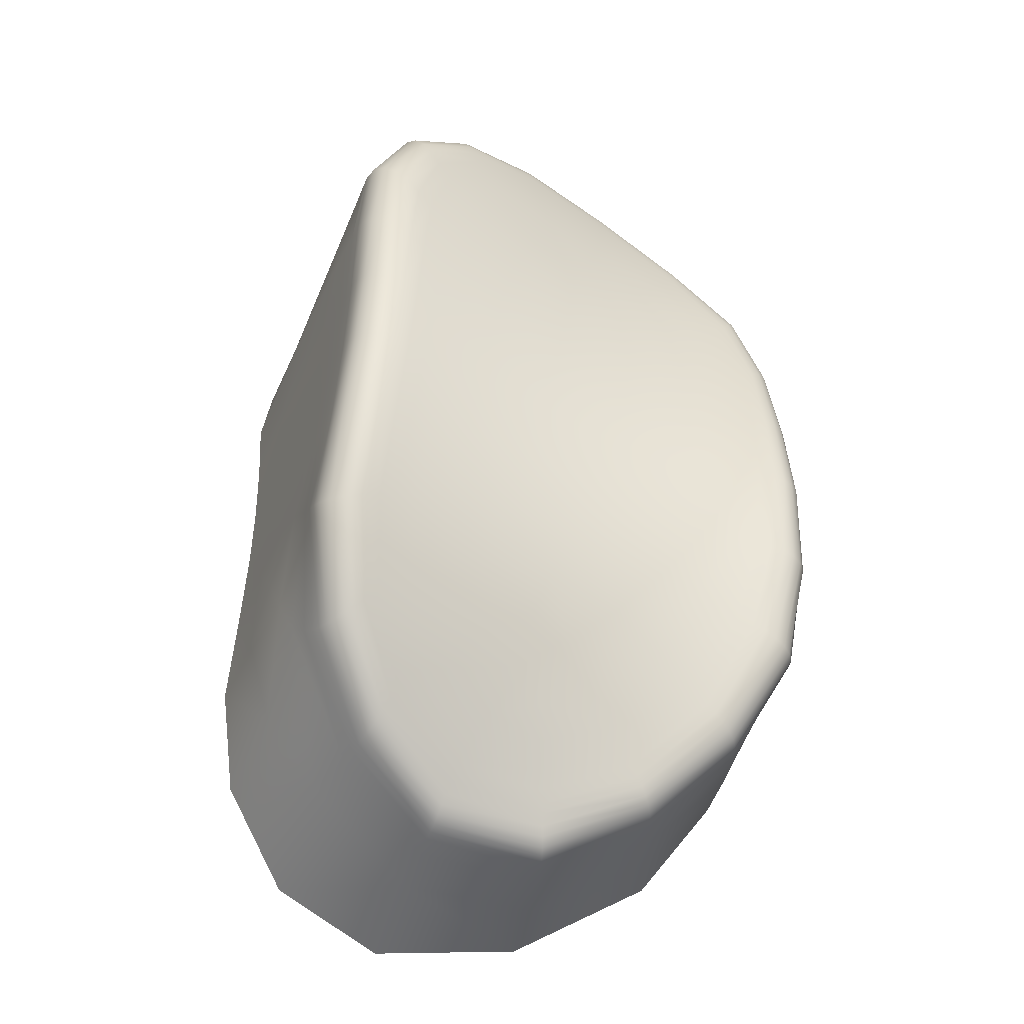
<metadata>
{"format":"obj","ext":"obj","renderer":"f3d","projection":"perspective","resolution":1024,"background":"white","views":[{"elev":-59.6,"azim":68.6,"up":"+Y"}]}
</metadata>
<code>
v 0.0116 0.01571 0.09034
v 0.01113 0.01646 0.08836
v 0.004916 0.001095 0.0875
v 0.006626 0.002763 0.0885
v 0.00051 0.000349 0.09258
v 0.003526 0.004651 0.0953
v 0.01195 0.01682 0.0913
v 0.01205 0.01521 0.09217
v 0.01157 0.01459 0.09066
v 0.01136 0.01606 0.08933
v 0.01159 0.0179 0.08982
v 0.01118 0.01489 0.08907
v 0.01092 0.01558 0.08774
v 0.01074 0.01696 0.08646
v 0.01112 0.01789 0.08804
v 0.005279 0.001359 0.08845
v 0.004451 0.000572 0.08897
v 0.004173 0.000444 0.08743
v 0.005456 0.001666 0.08624
v 0.006097 0.002301 0.08732
v 0.00486 0.001047 0.08553
v 0.006978 0.003436 0.0862
v 0.007362 0.003719 0.08829
v 0.007286 0.003219 0.09027
v 0.006101 0.00201 0.0896
v -0.003655 0.000748 0.09227
v -0.003852 -0.000461 0.08924
v -0.000883 -0.000866 0.08941
v 0.000985 0.002012 0.09426
v -0.002216 0.002654 0.09441
v 0.000507 -0.001058 0.08947
v 0.001998 -0.000109 0.09223
v 0.003922 0.003178 0.09499
v 0.005626 0.005165 0.09531
v 0.004513 0.00601 0.09539
v 0.002532 0.006641 0.09546
v 0.001649 0.004316 0.09524
v -0.000673 0.004781 0.09532
v 0.000482 0.007056 0.09552
v 0.003344 0.008688 0.0956
v 0.001242 0.009297 0.09568
v 0.003904 0.01073 0.09577
v 0.001672 0.01126 0.09584
v 0.004176 0.01295 0.09598
v 0.001931 0.01332 0.09603
v 0.00422 0.01543 0.09622
v 0.002028 0.01567 0.09627
v 0.004213 0.0181 0.09599
v 0.001877 0.01836 0.0961
v 0.004153 0.02057 0.09491
v 0.001426 0.02099 0.09506
v 0.003967 0.02256 0.09304
v 0.00076 0.02308 0.09331
v 0.003896 0.0237 0.09058
v 0.000706 0.02441 0.09054
v 0.003876 0.02375 0.08764
v 0.000737 0.02443 0.08754
v 0.003881 0.0225 0.08475
v 0.00053 0.02317 0.08458
v 0.004157 0.02007 0.08257
v 0.001363 0.02035 0.0823
v 0.004577 0.01677 0.08149
v 0.002475 0.01682 0.08134
v 0.005141 0.01353 0.08114
v 0.003068 0.01355 0.08101
v 0.005319 0.01065 0.08085
v 0.003277 0.01083 0.08074
v 0.004969 0.008082 0.08061
v 0.003159 0.00854 0.08054
v 0.004068 0.005638 0.08046
v 0.002582 0.006261 0.08039
v 0.002848 0.003171 0.08111
v 0.001226 0.003897 0.08083
v 0.000973 0.001004 0.08283
v -0.000772 0.001869 0.08222
v -0.000599 -0.000707 0.08578
v -0.002422 -0.000369 0.08558
v 0.002026 0.00049 0.08324
v 0.000602 -0.000972 0.08605
v 0.002516 0.000224 0.08346
v 0.00115 -0.001094 0.08619
v 0.001096 -0.001144 0.08948
v 0.001503 -0.00118 0.08632
v 0.001392 -0.001186 0.08949
v 0.002823 -0.000324 0.09209
v 0.002495 -0.000232 0.09216
v 0.004966 0.001177 0.09405
v 0.004698 0.001367 0.09416
v 0.004433 0.001646 0.09432
v 0.006846 0.003729 0.09516
v 0.006515 0.004065 0.09521
v 0.006125 0.00454 0.09526
v 0.004035 0.002139 0.09457
v 0.007756 0.00641 0.09537
v 0.007243 0.006798 0.09541
v 0.006588 0.007232 0.09545
v 0.0081 0.009056 0.09558
v 0.00736 0.009444 0.09562
v 0.005983 0.01002 0.09569
v 0.005373 0.007887 0.09552
v 0.007981 0.01178 0.09583
v 0.00641 0.01235 0.0959
v 0.008493 0.01424 0.09607
v 0.006581 0.01483 0.09614
v 0.008872 0.01676 0.09597
v 0.006678 0.0174 0.09598
v 0.009052 0.01908 0.0951
v 0.00675 0.01978 0.09501
v 0.009019 0.02113 0.09344
v 0.006769 0.02177 0.09326
v 0.008838 0.02251 0.09098
v 0.006731 0.02302 0.09079
v 0.00852 0.02278 0.08793
v 0.006656 0.02318 0.08782
v 0.008195 0.0215 0.08475
v 0.006576 0.02188 0.08476
v 0.00801 0.01899 0.08255
v 0.00655 0.01939 0.08255
v 0.007833 0.01605 0.08161
v 0.006644 0.01633 0.08157
v 0.007686 0.013 0.08125
v 0.006809 0.01324 0.08122
v 0.007433 0.01008 0.08093
v 0.006699 0.01036 0.08091
v 0.006895 0.007291 0.08067
v 0.006171 0.007617 0.08065
v 0.005786 0.004646 0.08061
v 0.00516 0.005024 0.08055
v 0.004224 0.002219 0.08156
v 0.003773 0.002637 0.08135
v 0.006249 0.004349 0.08066
v 0.004572 0.001958 0.08171
v 0.002834 6.2e-05 0.08361
v 0.004861 0.001749 0.08182
v 0.003102 -7.4e-05 0.08373
v 0.00173 -0.001212 0.08639
v 0.003379 -0.000136 0.08386
v 0.001989 -0.001178 0.08647
v 0.001985 -0.001146 0.08948
v 0.001694 -0.001198 0.08948
v 0.003452 -0.000374 0.09196
v 0.003134 -0.000385 0.09204
v 0.00553 0.000998 0.09376
v 0.005242 0.001042 0.09393
v 0.007702 0.003131 0.09481
v 0.007451 0.003244 0.09502
v 0.007142 0.003481 0.09512
v 0.008899 0.005636 0.09527
v 0.008561 0.005859 0.09531
v 0.008187 0.006111 0.09534
v 0.009577 0.00818 0.09548
v 0.009154 0.008441 0.09551
v 0.008655 0.008732 0.09555
v 0.00997 0.01079 0.09571
v 0.009442 0.01108 0.09575
v 0.008845 0.0114 0.09578
v 0.01017 0.01351 0.09598
v 0.009525 0.01383 0.09602
v 0.01081 0.01606 0.09597
v 0.01009 0.01631 0.09597
v 0.01104 0.0186 0.0951
v 0.01031 0.01874 0.09512
v 0.01087 0.02077 0.09336
v 0.01022 0.02086 0.09343
v 0.01045 0.02221 0.0908
v 0.009895 0.02229 0.09093
v 0.009894 0.02244 0.08772
v 0.009415 0.02257 0.08786
v 0.009447 0.02115 0.08467
v 0.009017 0.02128 0.08472
v 0.009262 0.01867 0.08256
v 0.008785 0.01878 0.08255
v 0.009049 0.01568 0.08165
v 0.008518 0.01584 0.08163
v 0.008818 0.01261 0.08128
v 0.008317 0.01281 0.08127
v 0.008491 0.009641 0.08095
v 0.008022 0.009852 0.08094
v 0.007841 0.006792 0.0807
v 0.007429 0.007 0.08068
v 0.006623 0.004111 0.08071
v 0.008186 0.006623 0.08072
v 0.006952 0.003919 0.08079
v 0.005144 0.0016 0.08194
v 0.007261 0.003789 0.08099
v 0.005416 0.001529 0.08212
v 0.00363 -0.000122 0.08401
v 0.005638 0.001542 0.08235
v 0.003827 -4.5e-05 0.08417
v 0.002457 -0.000911 0.08665
v 0.002242 -0.001062 0.08657
v 0.00252 -0.000868 0.08947
v 0.002258 -0.001028 0.08948
v 0.003992 -0.000145 0.09178
v 0.003743 -0.00029 0.09187
v 0.006003 0.001182 0.09336
v 0.005786 0.001043 0.09356
v 0.008052 0.00315 0.09423
v 0.007913 0.003094 0.09453
v 0.009567 0.005345 0.09453
v 0.009425 0.005375 0.09485
v 0.009195 0.005476 0.09511
v 0.01054 0.00758 0.09505
v 0.01029 0.007733 0.09531
v 0.009962 0.00794 0.09544
v 0.01115 0.009983 0.09549
v 0.01081 0.01024 0.09563
v 0.01042 0.01051 0.09567
v 0.01156 0.01266 0.09585
v 0.01116 0.01294 0.09591
v 0.01072 0.01322 0.09594
v 0.01176 0.01563 0.09598
v 0.01132 0.01584 0.09598
v 0.01196 0.01837 0.09509
v 0.01153 0.0185 0.0951
v 0.01173 0.02062 0.09324
v 0.01132 0.02073 0.0933
v 0.01116 0.02201 0.09063
v 0.01081 0.02215 0.09071
v 0.0105 0.02216 0.0876
v 0.01021 0.02234 0.08766
v 0.01006 0.02082 0.08464
v 0.009768 0.02102 0.08464
v 0.009951 0.01834 0.08257
v 0.009612 0.01852 0.08255
v 0.009806 0.01529 0.08168
v 0.009454 0.01549 0.08166
v 0.009589 0.01224 0.08131
v 0.00923 0.01242 0.08129
v 0.00923 0.009323 0.081
v 0.008878 0.009475 0.08096
v 0.008514 0.006479 0.08081
v 0.009531 0.009183 0.08116
v 0.008772 0.006379 0.08103
v 0.007484 0.003741 0.08126
v 0.008955 0.006323 0.08134
v 0.007628 0.003781 0.08159
v 0.005798 0.001625 0.0826
v 0.007678 0.003887 0.08192
v 0.005905 0.001775 0.08285
v 0.004148 0.000257 0.08453
v 0.003994 9e-05 0.08435
v 0.002918 -0.000568 0.08684
v 0.002724 -0.000713 0.08676
v 0.003037 -0.000533 0.08946
v 0.002839 -0.000663 0.08944
v 0.00446 0.000233 0.09155
v 0.004226 3.7e-05 0.09167
v 0.006335 0.001583 0.09289
v 0.00617 0.001367 0.09315
v 0.008156 0.003436 0.09358
v 0.008117 0.003275 0.09393
v 0.009577 0.005487 0.09376
v 0.009608 0.005387 0.09416
v 0.0106 0.007515 0.09385
v 0.01069 0.007473 0.09429
v 0.01068 0.007493 0.09469
v 0.01149 0.009548 0.0944
v 0.01151 0.009632 0.09483
v 0.01139 0.009777 0.0952
v 0.01216 0.01185 0.09493
v 0.01208 0.01208 0.09533
v 0.01188 0.01235 0.09566
v 0.01265 0.01465 0.0953
v 0.01249 0.015 0.09566
v 0.01219 0.01534 0.09589
v 0.01266 0.01777 0.09481
v 0.01238 0.01811 0.09501
v 0.01231 0.02007 0.09302
v 0.01207 0.0204 0.09316
v 0.01162 0.02145 0.0905
v 0.01144 0.02177 0.09056
v 0.01084 0.02158 0.08759
v 0.01073 0.02189 0.08758
v 0.01041 0.02026 0.08479
v 0.01029 0.02056 0.0847
v 0.01042 0.0178 0.08284
v 0.01023 0.01809 0.08269
v 0.01033 0.01481 0.08199
v 0.01011 0.01506 0.0818
v 0.01013 0.01187 0.08165
v 0.009894 0.01205 0.08144
v 0.009744 0.009064 0.08142
v 0.01026 0.01169 0.08193
v 0.009858 0.008977 0.08174
v 0.009029 0.006317 0.08168
v 0.009856 0.008934 0.08211
v 0.009 0.006355 0.08207
v 0.007692 0.004011 0.08229
v 0.008946 0.006414 0.08251
v 0.007716 0.004175 0.08273
v 0.006125 0.00218 0.08351
v 0.005998 0.001949 0.08313
v 0.004544 0.000701 0.08502
v 0.004311 0.00044 0.08473
v 0.003569 -4.8e-05 0.08719
v 0.003184 -0.000356 0.08696
v 0.003705 -4.3e-05 0.08927
v 0.003307 -0.000342 0.08943
v 0.005014 0.000764 0.09102
v 0.004719 0.00047 0.09134
v 0.006716 0.002135 0.09215
v 0.006506 0.001823 0.09258
v 0.00828 0.003908 0.09258
v 0.008199 0.003631 0.09315
v 0.009509 0.005847 0.09264
v 0.009538 0.005621 0.09328
v 0.0104 0.007763 0.0926
v 0.01051 0.007606 0.09332
v 0.01107 0.009686 0.0926
v 0.01124 0.009591 0.09337
v 0.01137 0.009539 0.09394
v 0.01177 0.01155 0.09341
v 0.01194 0.01159 0.09402
v 0.01208 0.0117 0.09449
v 0.01235 0.01378 0.09401
v 0.01251 0.01403 0.09451
v 0.01264 0.01431 0.09491
v 0.01265 0.01656 0.09399
v 0.01276 0.01697 0.09429
v 0.01278 0.01738 0.09455
v 0.0124 0.01924 0.09275
v 0.0124 0.01967 0.09287
v 0.0117 0.0207 0.09042
v 0.01168 0.02109 0.09045
v 0.01093 0.0209 0.08764
v 0.01089 0.02125 0.08762
v 0.0105 0.01961 0.08499
v 0.01046 0.01994 0.08488
v 0.01051 0.01714 0.08325
v 0.0105 0.01748 0.08303
v 0.0105 0.01428 0.08253
v 0.01046 0.01455 0.08224
v 0.01029 0.01154 0.08227
v 0.01046 0.01402 0.08289
v 0.01022 0.0114 0.08266
v 0.009776 0.008888 0.08253
v 0.01015 0.01122 0.08313
v 0.009692 0.008815 0.08305
v 0.008883 0.006466 0.08303
v 0.009602 0.00872 0.08372
v 0.008838 0.006528 0.08372
v 0.0078 0.004559 0.08396
v 0.007752 0.004355 0.08323
v 0.006548 0.002863 0.08478
v 0.006312 0.002481 0.08396
v 0.007936 0.004881 0.08542
v 0.00881 0.006597 0.08507
v 0.008941 0.006609 0.08744
v 0.008173 0.005019 0.08786
v 0.009224 0.006408 0.08996
v 0.008359 0.004722 0.09027
v 0.009425 0.006091 0.09168
v 0.008356 0.004268 0.09174
v 0.006993 0.002603 0.09143
v 0.005484 0.001278 0.09041
v 0.009915 0.008218 0.08962
v 0.01023 0.007968 0.09153
v 0.01041 0.01008 0.08933
v 0.01083 0.00985 0.09142
v 0.01076 0.01188 0.08912
v 0.01125 0.01166 0.0913
v 0.01156 0.01158 0.09258
v 0.0115 0.01333 0.09106
v 0.01189 0.01342 0.0925
v 0.01214 0.01357 0.09337
v 0.01231 0.0157 0.09298
v 0.01251 0.01616 0.09355
v 0.01216 0.01765 0.09191
v 0.01227 0.01828 0.09229
v 0.01235 0.0188 0.09257
v 0.01172 0.01966 0.09028
v 0.01171 0.02027 0.09035
v 0.01102 0.01991 0.08773
v 0.01096 0.0205 0.08765
v 0.01058 0.01867 0.08535
v 0.01053 0.01923 0.08513
v 0.0105 0.01641 0.08389
v 0.0105 0.0168 0.08353
v 0.01041 0.01377 0.08333
v 0.01049 0.0159 0.08451
v 0.01034 0.01343 0.08396
v 0.01006 0.01102 0.08378
v 0.01031 0.01302 0.08492
v 0.009998 0.01076 0.08481
v 0.009524 0.008585 0.08487
v 0.01008 0.01039 0.08688
v 0.009595 0.008421 0.08709
v 0.01041 0.01236 0.08684
v 0.01067 0.0142 0.08711
v 0.011 0.01354 0.08901
v 0.01052 0.01522 0.08542
v 0.01065 0.01796 0.08582
v 0.01107 0.01907 0.08784
v 0.01167 0.01892 0.09007
f 1 8 9
f 1 11 7
f 1 12 10
f 2 12 13
f 2 14 15
f 2 11 10
f 3 17 18
f 3 20 16
f 3 21 19
f 20 23 4
f 4 24 25
f 4 16 20
f 26 28 5
f 5 30 26
f 5 31 32
f 6 34 35
f 6 36 37
f 38 29 37
f 37 33 6
f 37 39 38
f 36 41 39
f 41 42 43
f 43 44 45
f 45 46 47
f 47 48 49
f 49 50 51
f 51 52 53
f 53 54 55
f 55 56 57
f 56 59 57
f 58 61 59
f 60 63 61
f 62 65 63
f 64 67 65
f 66 69 67
f 68 71 69
f 71 72 73
f 73 74 75
f 75 76 77
f 77 28 27
f 74 79 76
f 79 28 76
f 79 80 81
f 81 31 79
f 82 83 84
f 84 86 82
f 82 32 31
f 85 88 86
f 86 89 32
f 89 90 91
f 91 93 89
f 93 32 89
f 92 33 93
f 93 29 5
f 92 94 95
f 95 34 92
f 96 97 98
f 98 100 96
f 96 35 34
f 99 40 100
f 40 35 100
f 99 101 102
f 102 42 99
f 102 103 104
f 104 44 102
f 104 105 106
f 106 46 104
f 106 107 108
f 108 48 106
f 108 109 110
f 110 50 108
f 110 111 112
f 112 52 110
f 112 113 114
f 114 54 112
f 113 116 114
f 114 58 56
f 115 118 116
f 116 60 58
f 117 120 118
f 118 62 60
f 119 122 120
f 120 64 62
f 121 124 122
f 122 66 64
f 123 126 124
f 124 68 66
f 125 128 126
f 126 70 68
f 127 130 128
f 128 72 70
f 129 78 130
f 78 72 130
f 129 131 132
f 132 80 129
f 133 134 135
f 135 83 133
f 133 81 80
f 135 138 136
f 138 140 136
f 136 84 83
f 139 142 140
f 140 85 84
f 141 144 142
f 142 87 85
f 143 146 144
f 144 147 87
f 147 148 149
f 149 90 147
f 90 87 147
f 150 151 152
f 152 94 150
f 150 91 90
f 153 154 155
f 155 97 153
f 153 95 94
f 156 157 158
f 158 101 156
f 156 98 97
f 158 159 160
f 160 103 158
f 160 161 162
f 162 105 160
f 162 163 164
f 164 107 162
f 164 165 166
f 166 109 164
f 165 168 166
f 168 111 166
f 167 170 168
f 168 115 113
f 169 172 170
f 170 117 115
f 171 174 172
f 172 119 117
f 173 176 174
f 174 121 119
f 175 178 176
f 176 123 121
f 177 180 178
f 178 125 123
f 179 131 180
f 180 127 125
f 181 182 183
f 181 184 134
f 181 132 131
f 183 186 184
f 184 187 137
f 137 134 184
f 186 189 187
f 187 190 191
f 191 137 187
f 190 193 191
f 191 139 138
f 192 195 193
f 193 141 139
f 194 197 195
f 195 143 141
f 196 199 197
f 197 145 143
f 198 201 199
f 199 202 145
f 202 203 204
f 204 148 202
f 148 145 202
f 205 206 207
f 207 151 205
f 205 149 148
f 208 209 210
f 210 154 208
f 208 152 151
f 211 212 213
f 213 157 211
f 211 155 154
f 213 214 215
f 215 159 213
f 215 216 217
f 217 161 215
f 217 218 219
f 219 163 217
f 219 220 221
f 219 167 165
f 220 223 221
f 221 169 167
f 222 225 223
f 223 171 169
f 224 227 225
f 225 173 171
f 226 229 227
f 227 175 173
f 228 231 229
f 229 177 175
f 230 182 231
f 231 179 177
f 232 233 234
f 232 235 185
f 185 182 232
f 234 237 235
f 235 238 188
f 188 185 235
f 237 240 238
f 238 241 242
f 242 188 238
f 242 243 244
f 244 189 242
f 243 246 244
f 244 192 190
f 245 248 246
f 246 194 192
f 247 250 248
f 248 196 194
f 249 252 250
f 250 198 196
f 251 254 252
f 252 200 198
f 253 256 254
f 256 200 254
f 257 258 259
f 259 203 257
f 257 201 200
f 260 261 262
f 262 206 260
f 260 204 203
f 263 264 265
f 265 209 263
f 263 207 206
f 266 267 268
f 268 212 266
f 266 210 209
f 268 269 270
f 270 214 268
f 270 271 272
f 272 216 270
f 272 273 274
f 274 218 272
f 273 276 274
f 274 222 220
f 275 278 276
f 276 224 222
f 277 280 278
f 278 226 224
f 279 282 280
f 280 228 226
f 281 233 282
f 282 230 228
f 283 284 285
f 285 236 283
f 283 234 233
f 286 287 288
f 286 289 239
f 239 236 286
f 288 291 289
f 289 292 293
f 293 239 289
f 293 294 295
f 295 240 293
f 294 297 295
f 297 241 295
f 296 299 297
f 297 245 243
f 298 301 299
f 299 247 245
f 300 303 301
f 301 249 247
f 302 305 303
f 303 251 249
f 304 307 305
f 305 253 251
f 306 309 307
f 307 255 253
f 308 311 309
f 309 312 255
f 312 313 314
f 314 258 312
f 312 256 255
f 315 316 317
f 317 261 315
f 315 259 258
f 318 319 320
f 320 264 318
f 318 262 261
f 321 322 323
f 323 267 321
f 321 265 264
f 323 324 325
f 325 269 323
f 325 326 327
f 327 271 325
f 326 329 327
f 327 275 273
f 328 331 329
f 329 277 275
f 330 333 331
f 331 279 277
f 332 284 333
f 333 281 279
f 334 335 336
f 336 287 334
f 334 285 284
f 337 338 339
f 339 290 337
f 337 288 287
f 340 341 342
f 340 343 344
f 344 290 340
f 344 345 346
f 346 291 344
f 345 21 346
f 21 292 346
f 345 347 22
f 22 19 345
f 347 349 350
f 350 22 347
f 343 348 347
f 350 351 352
f 352 23 350
f 352 353 354
f 354 24 352
f 355 25 24
f 355 304 302
f 302 356 355
f 356 16 25
f 300 17 356
f 354 306 304
f 351 358 353
f 353 308 306
f 357 360 358
f 358 310 308
f 359 362 360
f 360 363 310
f 362 365 363
f 365 313 363
f 313 310 363
f 366 8 367
f 367 316 366
f 366 314 313
f 368 369 370
f 370 319 368
f 368 317 316
f 371 372 373
f 373 322 371
f 371 320 319
f 373 374 375
f 375 324 373
f 374 377 375
f 375 328 326
f 376 379 377
f 377 330 328
f 378 335 379
f 379 332 330
f 380 381 382
f 382 338 380
f 380 336 335
f 383 384 385
f 385 341 383
f 383 339 338
f 386 387 388
f 388 348 386
f 386 342 341
f 388 359 357
f 357 349 388
f 387 361 359
f 385 389 387
f 389 391 361
f 384 390 389
f 392 13 390
f 392 382 381
f 381 14 392
f 393 15 14
f 393 378 376
f 376 394 393
f 394 11 15
f 394 372 395
f 369 11 395
f 395 370 369
f 390 12 391
f 391 9 364
f 364 361 391
f 367 7 369
f 365 9 8
f 298 18 17
f 296 21 18
f 1 7 8
f 1 10 11
f 1 9 12
f 2 10 12
f 2 13 14
f 2 15 11
f 3 16 17
f 3 19 20
f 3 18 21
f 20 22 23
f 4 23 24
f 4 25 16
f 26 27 28
f 5 29 30
f 5 28 31
f 6 33 34
f 6 35 36
f 38 30 29
f 37 29 33
f 37 36 39
f 36 40 41
f 41 40 42
f 43 42 44
f 45 44 46
f 47 46 48
f 49 48 50
f 51 50 52
f 53 52 54
f 55 54 56
f 56 58 59
f 58 60 61
f 60 62 63
f 62 64 65
f 64 66 67
f 66 68 69
f 68 70 71
f 71 70 72
f 73 72 74
f 75 74 76
f 77 76 28
f 74 78 79
f 79 31 28
f 79 78 80
f 81 82 31
f 82 81 83
f 84 85 86
f 82 86 32
f 85 87 88
f 86 88 89
f 89 88 90
f 91 92 93
f 93 5 32
f 92 34 33
f 93 33 29
f 92 91 94
f 95 96 34
f 96 95 97
f 98 99 100
f 96 100 35
f 99 42 40
f 40 36 35
f 99 98 101
f 102 44 42
f 102 101 103
f 104 46 44
f 104 103 105
f 106 48 46
f 106 105 107
f 108 50 48
f 108 107 109
f 110 52 50
f 110 109 111
f 112 54 52
f 112 111 113
f 114 56 54
f 113 115 116
f 114 116 58
f 115 117 118
f 116 118 60
f 117 119 120
f 118 120 62
f 119 121 122
f 120 122 64
f 121 123 124
f 122 124 66
f 123 125 126
f 124 126 68
f 125 127 128
f 126 128 70
f 127 129 130
f 128 130 72
f 129 80 78
f 78 74 72
f 129 127 131
f 132 133 80
f 133 132 134
f 135 136 83
f 133 83 81
f 135 137 138
f 138 139 140
f 136 140 84
f 139 141 142
f 140 142 85
f 141 143 144
f 142 144 87
f 143 145 146
f 144 146 147
f 147 146 148
f 149 150 90
f 90 88 87
f 150 149 151
f 152 153 94
f 150 94 91
f 153 152 154
f 155 156 97
f 153 97 95
f 156 155 157
f 158 103 101
f 156 101 98
f 158 157 159
f 160 105 103
f 160 159 161
f 162 107 105
f 162 161 163
f 164 109 107
f 164 163 165
f 166 111 109
f 165 167 168
f 168 113 111
f 167 169 170
f 168 170 115
f 169 171 172
f 170 172 117
f 171 173 174
f 172 174 119
f 173 175 176
f 174 176 121
f 175 177 178
f 176 178 123
f 177 179 180
f 178 180 125
f 179 181 131
f 180 131 127
f 181 179 182
f 181 183 184
f 181 134 132
f 183 185 186
f 184 186 187
f 137 135 134
f 186 188 189
f 187 189 190
f 191 138 137
f 190 192 193
f 191 193 139
f 192 194 195
f 193 195 141
f 194 196 197
f 195 197 143
f 196 198 199
f 197 199 145
f 198 200 201
f 199 201 202
f 202 201 203
f 204 205 148
f 148 146 145
f 205 204 206
f 207 208 151
f 205 151 149
f 208 207 209
f 210 211 154
f 208 154 152
f 211 210 212
f 213 159 157
f 211 157 155
f 213 212 214
f 215 161 159
f 215 214 216
f 217 163 161
f 217 216 218
f 219 165 163
f 219 218 220
f 219 221 167
f 220 222 223
f 221 223 169
f 222 224 225
f 223 225 171
f 224 226 227
f 225 227 173
f 226 228 229
f 227 229 175
f 228 230 231
f 229 231 177
f 230 232 182
f 231 182 179
f 232 230 233
f 232 234 235
f 185 183 182
f 234 236 237
f 235 237 238
f 188 186 185
f 237 239 240
f 238 240 241
f 242 189 188
f 242 241 243
f 244 190 189
f 243 245 246
f 244 246 192
f 245 247 248
f 246 248 194
f 247 249 250
f 248 250 196
f 249 251 252
f 250 252 198
f 251 253 254
f 252 254 200
f 253 255 256
f 256 257 200
f 257 256 258
f 259 260 203
f 257 203 201
f 260 259 261
f 262 263 206
f 260 206 204
f 263 262 264
f 265 266 209
f 263 209 207
f 266 265 267
f 268 214 212
f 266 212 210
f 268 267 269
f 270 216 214
f 270 269 271
f 272 218 216
f 272 271 273
f 274 220 218
f 273 275 276
f 274 276 222
f 275 277 278
f 276 278 224
f 277 279 280
f 278 280 226
f 279 281 282
f 280 282 228
f 281 283 233
f 282 233 230
f 283 281 284
f 285 286 236
f 283 236 234
f 286 285 287
f 286 288 289
f 239 237 236
f 288 290 291
f 289 291 292
f 293 240 239
f 293 292 294
f 295 241 240
f 294 296 297
f 297 243 241
f 296 298 299
f 297 299 245
f 298 300 301
f 299 301 247
f 300 302 303
f 301 303 249
f 302 304 305
f 303 305 251
f 304 306 307
f 305 307 253
f 306 308 309
f 307 309 255
f 308 310 311
f 309 311 312
f 312 311 313
f 314 315 258
f 312 258 256
f 315 314 316
f 317 318 261
f 315 261 259
f 318 317 319
f 320 321 264
f 318 264 262
f 321 320 322
f 323 269 267
f 321 267 265
f 323 322 324
f 325 271 269
f 325 324 326
f 327 273 271
f 326 328 329
f 327 329 275
f 328 330 331
f 329 331 277
f 330 332 333
f 331 333 279
f 332 334 284
f 333 284 281
f 334 332 335
f 336 337 287
f 334 287 285
f 337 336 338
f 339 340 290
f 337 290 288
f 340 339 341
f 340 342 343
f 344 291 290
f 344 343 345
f 346 292 291
f 345 19 21
f 21 294 292
f 345 343 347
f 22 20 19
f 347 348 349
f 350 23 22
f 343 342 348
f 350 349 351
f 352 24 23
f 352 351 353
f 354 355 24
f 355 356 25
f 355 354 304
f 302 300 356
f 356 17 16
f 300 298 17
f 354 353 306
f 351 357 358
f 353 358 308
f 357 359 360
f 358 360 310
f 359 361 362
f 360 362 363
f 362 364 365
f 365 366 313
f 313 311 310
f 366 365 8
f 367 368 316
f 366 316 314
f 368 367 369
f 370 371 319
f 368 319 317
f 371 370 372
f 373 324 322
f 371 322 320
f 373 372 374
f 375 326 324
f 374 376 377
f 375 377 328
f 376 378 379
f 377 379 330
f 378 380 335
f 379 335 332
f 380 378 381
f 382 383 338
f 380 338 336
f 383 382 384
f 385 386 341
f 383 341 339
f 386 385 387
f 388 349 348
f 386 348 342
f 388 387 359
f 357 351 349
f 387 389 361
f 385 384 389
f 389 390 391
f 384 392 390
f 392 14 13
f 392 384 382
f 381 393 14
f 393 394 15
f 393 381 378
f 376 374 394
f 394 395 11
f 394 374 372
f 369 7 11
f 395 372 370
f 390 13 12
f 391 12 9
f 364 362 361
f 367 8 7
f 365 364 9
f 298 296 18
f 296 294 21

</code>
